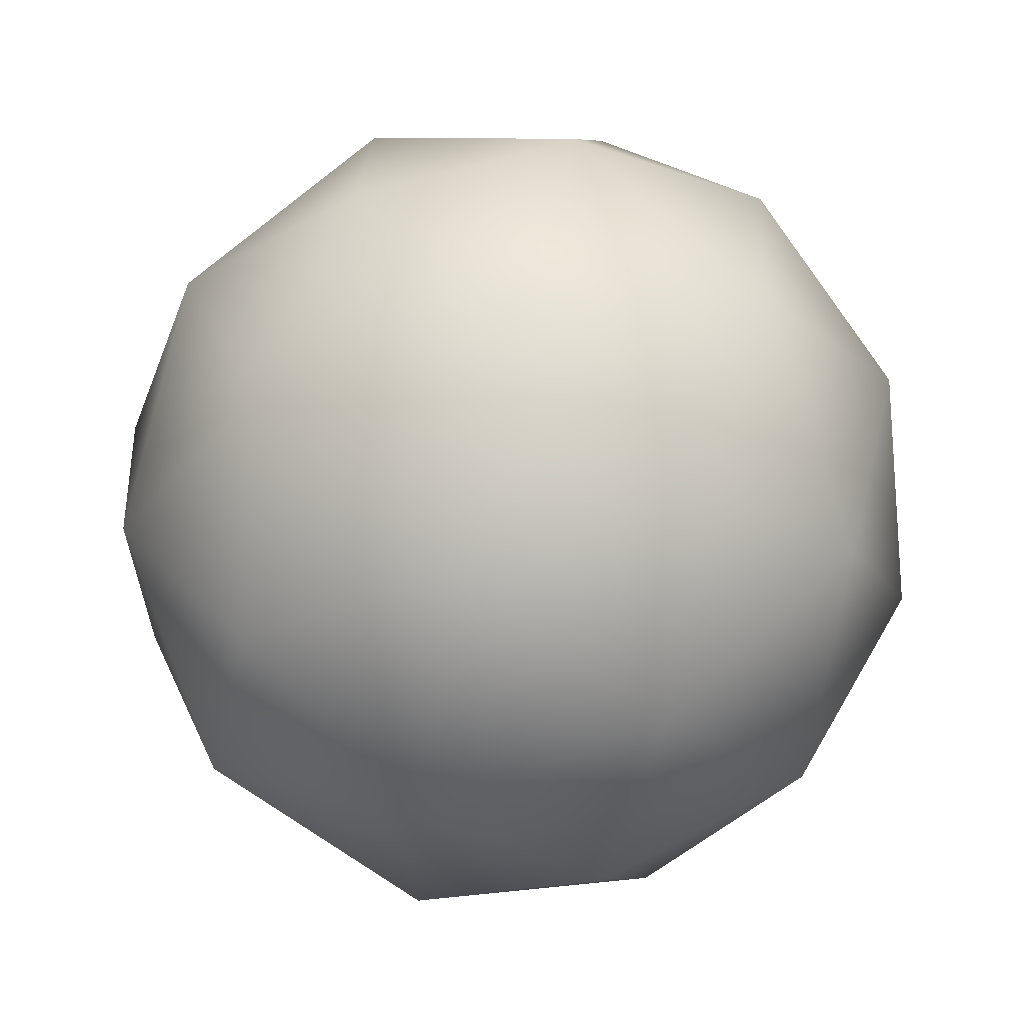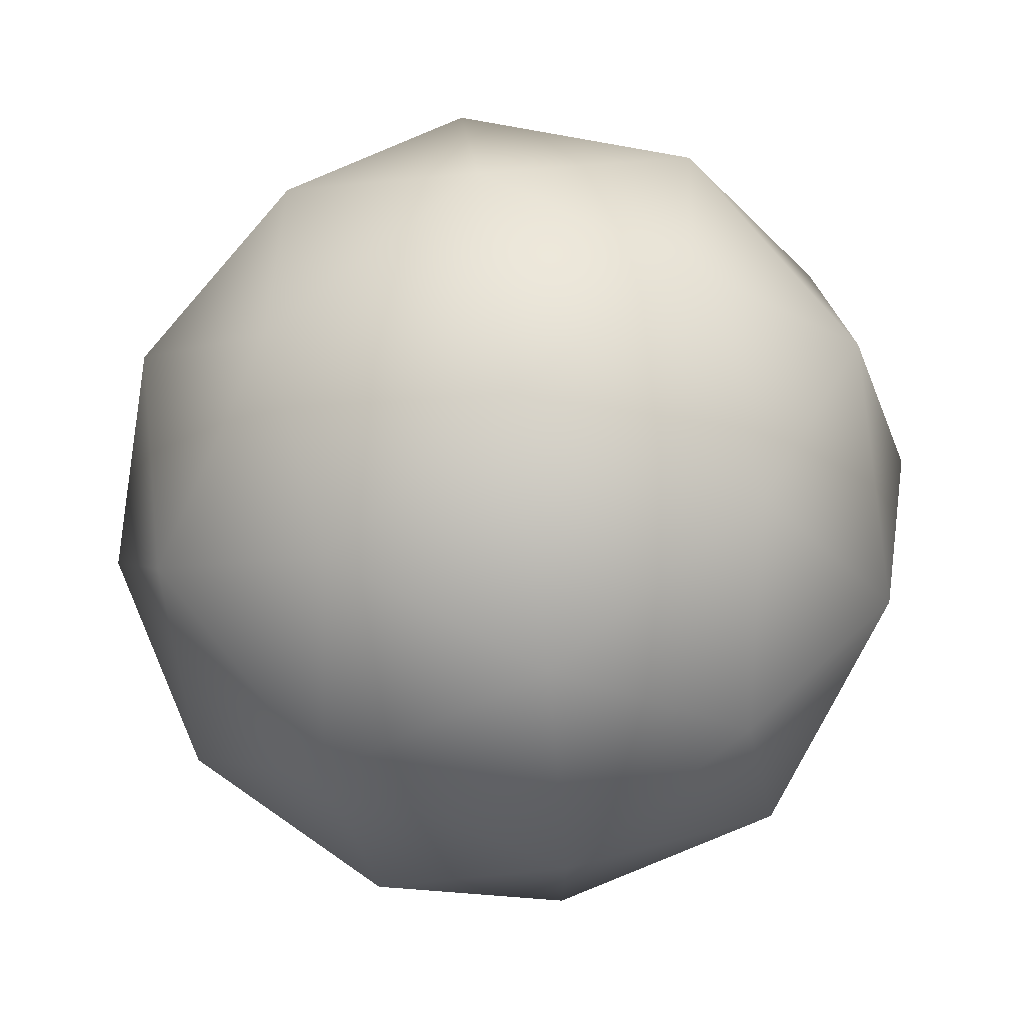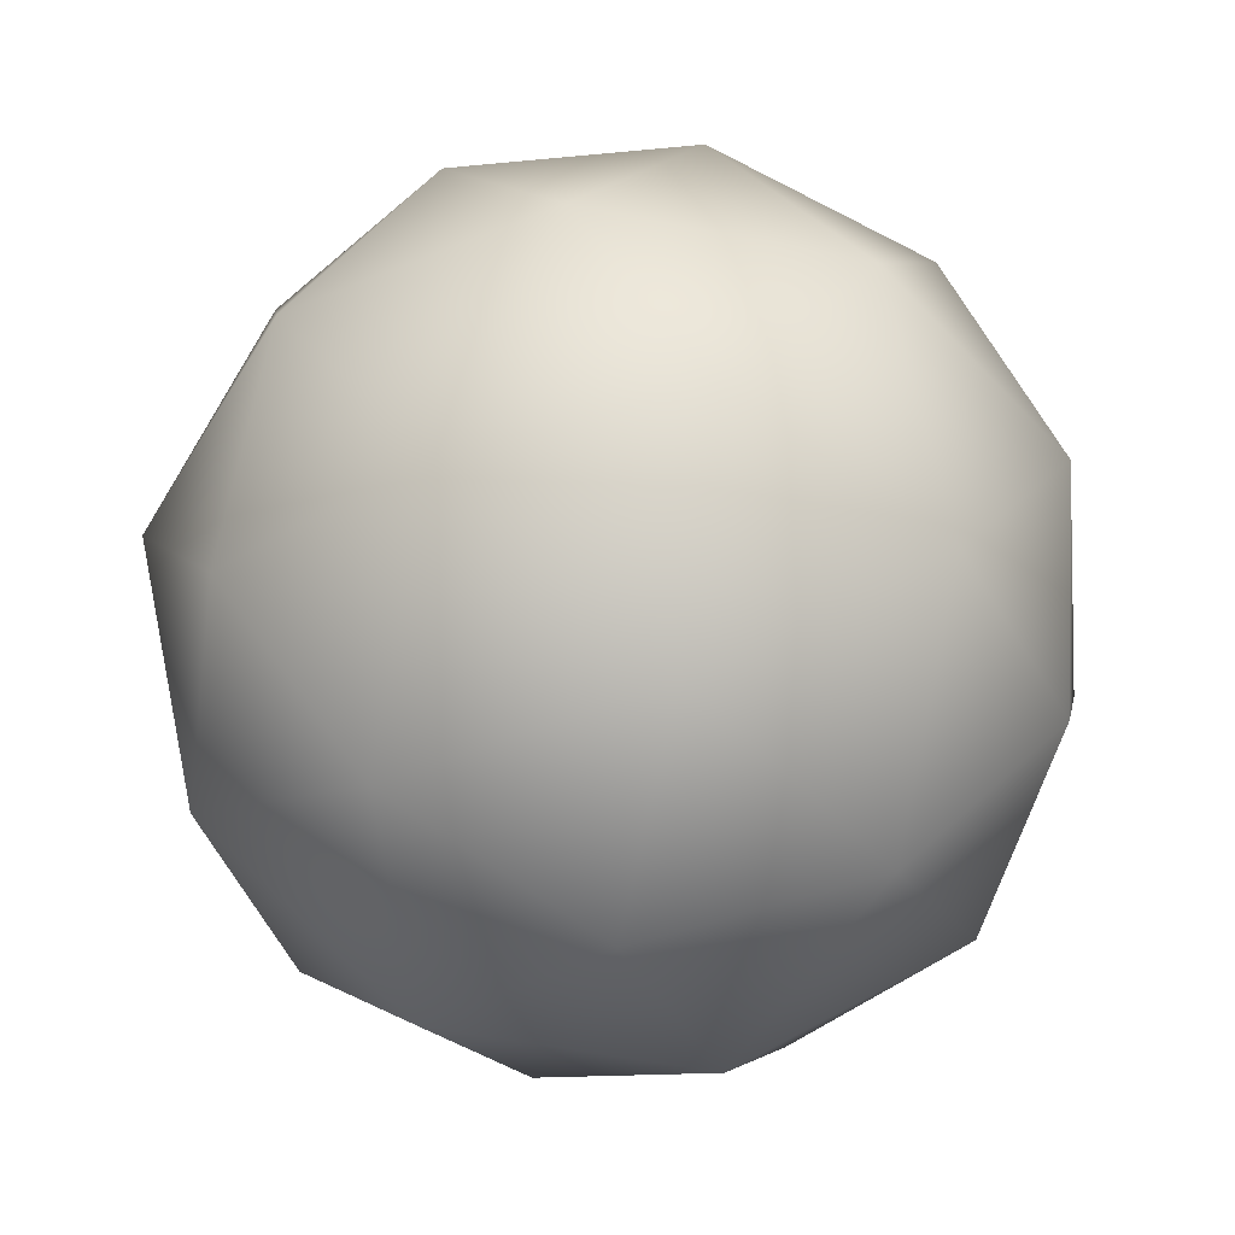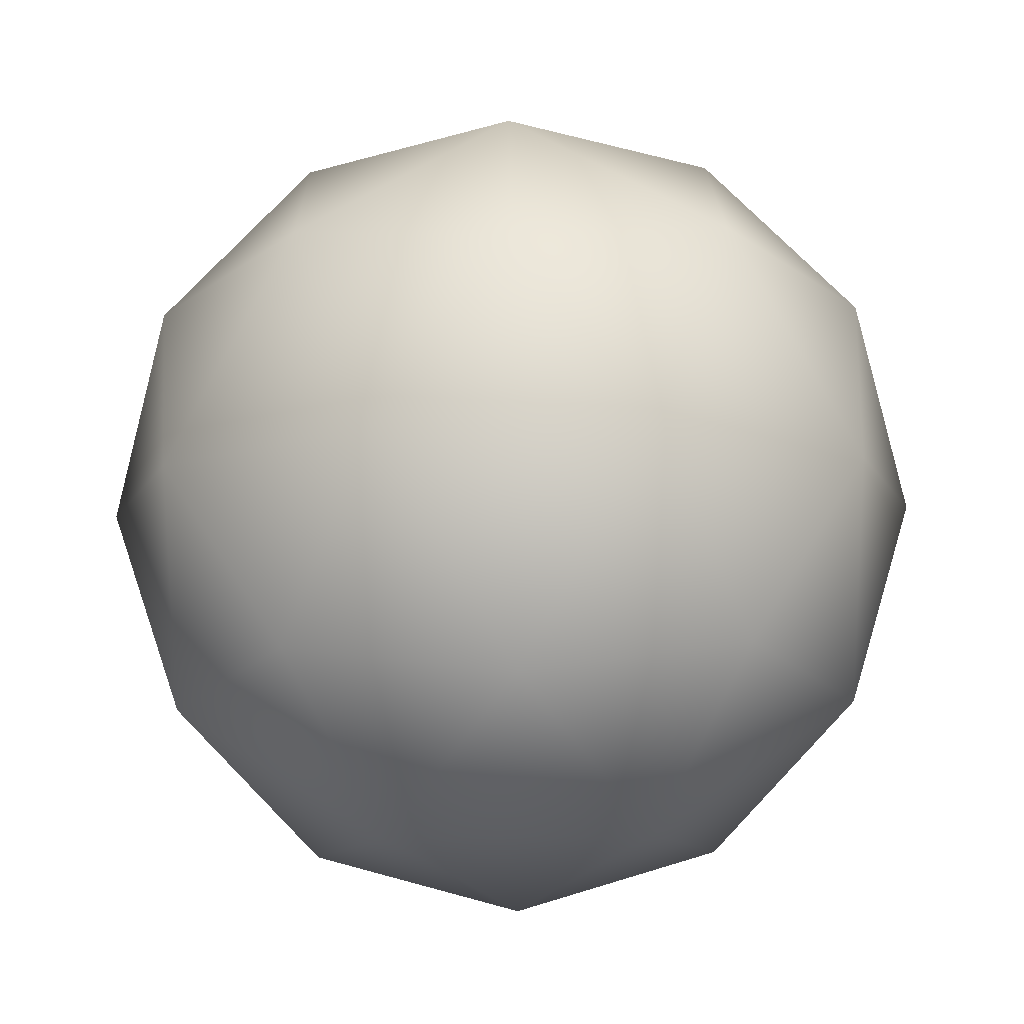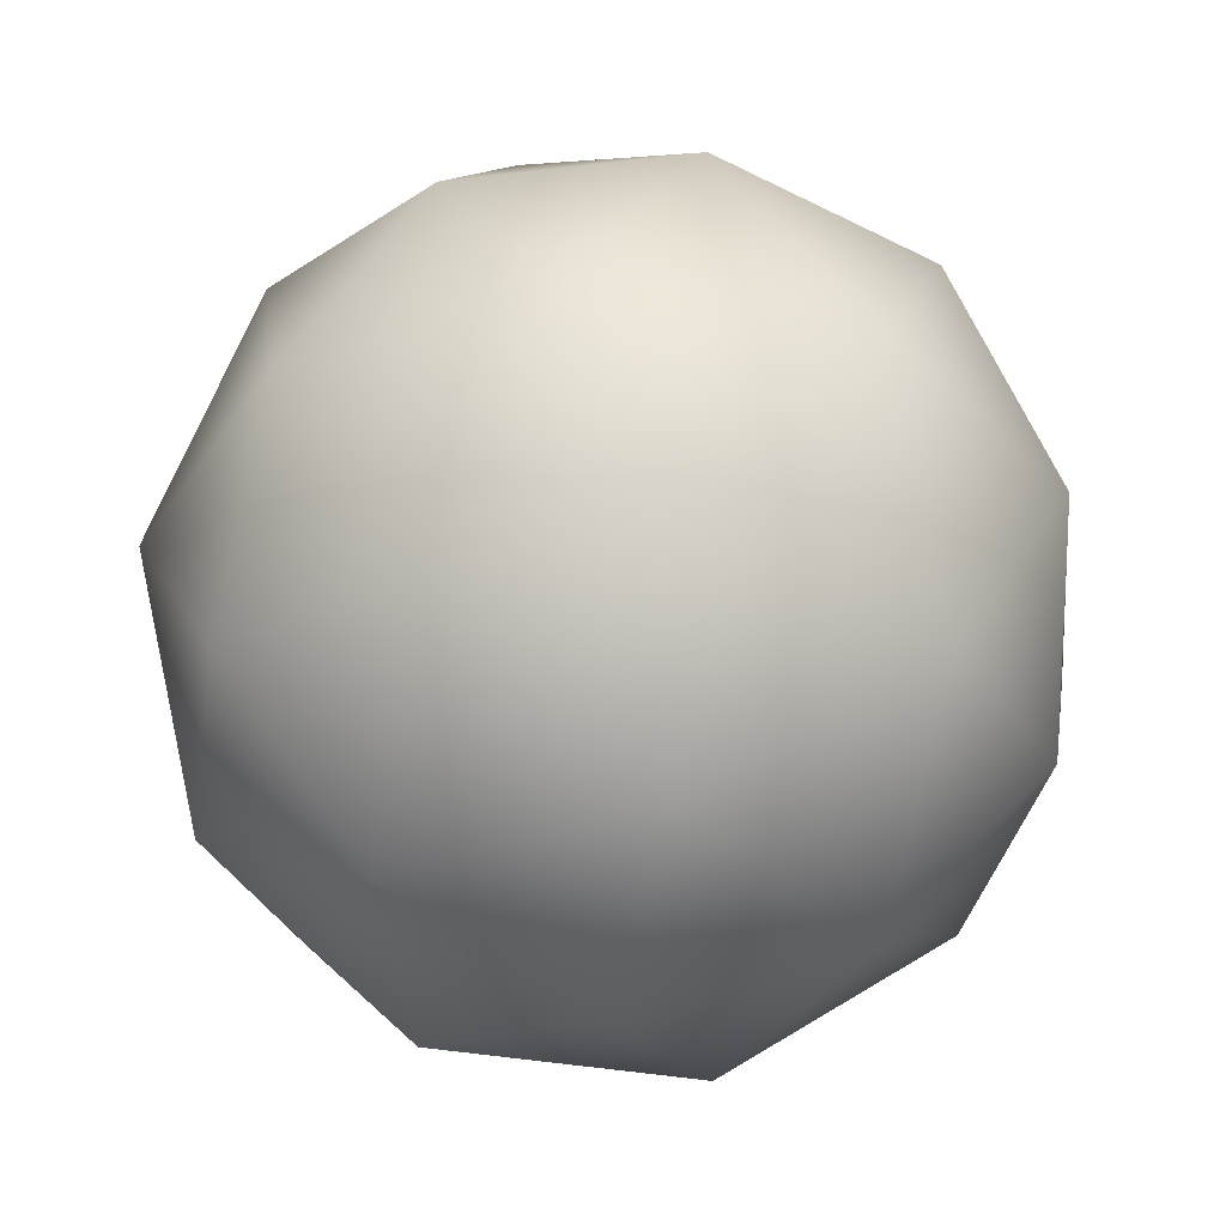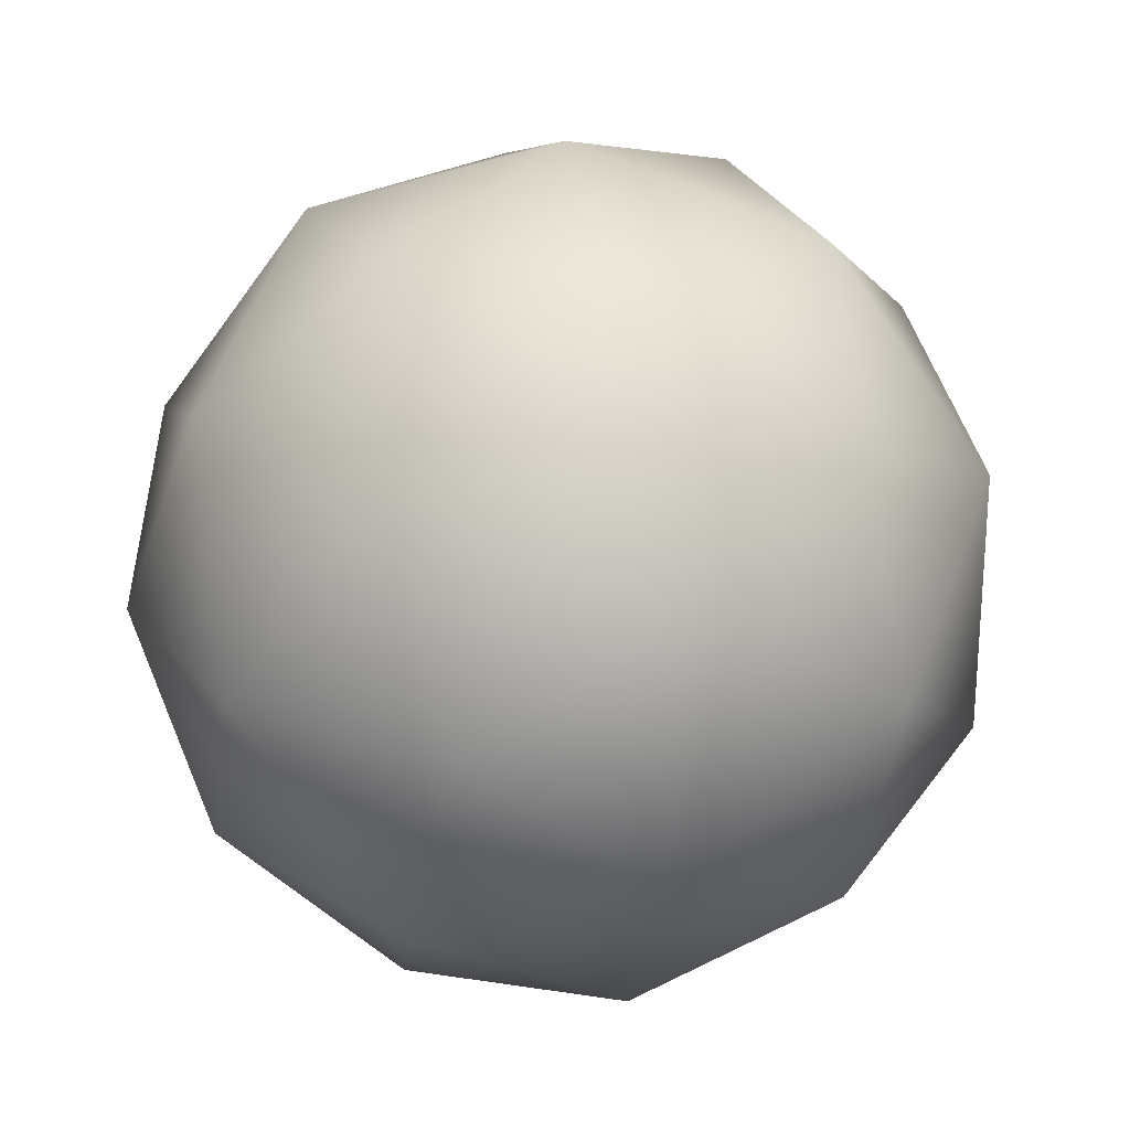
<metadata>
{"format":"obj","ext":"obj","renderer":"f3d","projection":"perspective","resolution":1024,"background":"white","views":[{"elev":62.5,"azim":104.1,"up":"+Y"},{"elev":74.6,"azim":-161.1,"up":"+Y"},{"elev":-52.4,"azim":5.7,"up":"+Z"},{"elev":52.0,"azim":89.1,"up":"+Z"},{"elev":-38.2,"azim":-138.9,"up":"+Z"},{"elev":24.2,"azim":-167.2,"up":"+Y"}]}
</metadata>
<code>
o Icosphere
v 0 0 -0.4
v -0.2894 0.2103 -0.1789
v 0.1106 0.3403 -0.1789
v 0.3578 0 -0.1789
v 0.1106 -0.3403 -0.1789
v -0.2894 -0.2103 -0.1789
v -0.1106 0.3403 0.1789
v 0.2894 0.2103 0.1789
v 0.2894 -0.2103 0.1789
v -0.1106 -0.3403 0.1789
v -0.3578 0 0.1789
v 0 0 0.4
v 0.06498 0.2 -0.3403
v -0.1701 0.1236 -0.3403
v -0.1051 0.3236 -0.2103
v -0.3403 0 -0.2103
v -0.1701 -0.1236 -0.3403
v 0.2103 0 -0.3403
v 0.2753 0.2 -0.2103
v 0.06498 -0.2 -0.3403
v 0.2753 -0.2 -0.2103
v -0.1051 -0.3236 -0.2103
v -0.3804 0.1236 0
v -0.3804 -0.1236 0
v 0 0.4 0
v -0.2351 0.3236 0
v 0.3804 0.1236 0
v 0.2351 0.3236 0
v 0.2351 -0.3236 0
v 0.3804 -0.1236 0
v -0.2351 -0.3236 0
v 0 -0.4 0
v -0.2753 0.2 0.2103
v 0.1051 0.3236 0.2103
v 0.3403 0 0.2103
v 0.1051 -0.3236 0.2103
v -0.2753 -0.2 0.2103
v -0.06498 0.2 0.3403
v -0.2103 0 0.3403
v 0.1701 0.1236 0.3403
v 0.1701 -0.1236 0.3403
v -0.06498 -0.2 0.3403
f 1 14 13
f 2 14 16
f 1 13 18
f 1 18 20
f 1 20 17
f 2 16 23
f 3 15 25
f 4 19 27
f 5 21 29
f 6 22 31
f 2 23 26
f 3 25 28
f 4 27 30
f 5 29 32
f 6 31 24
f 7 33 38
f 8 34 40
f 9 35 41
f 10 36 42
f 11 37 39
f 39 42 12
f 39 37 42
f 37 10 42
f 42 41 12
f 42 36 41
f 36 9 41
f 41 40 12
f 41 35 40
f 35 8 40
f 40 38 12
f 40 34 38
f 34 7 38
f 38 39 12
f 38 33 39
f 33 11 39
f 24 37 11
f 24 31 37
f 31 10 37
f 32 36 10
f 32 29 36
f 29 9 36
f 30 35 9
f 30 27 35
f 27 8 35
f 28 34 8
f 28 25 34
f 25 7 34
f 26 33 7
f 26 23 33
f 23 11 33
f 31 32 10
f 31 22 32
f 22 5 32
f 29 30 9
f 29 21 30
f 21 4 30
f 27 28 8
f 27 19 28
f 19 3 28
f 25 26 7
f 25 15 26
f 15 2 26
f 23 24 11
f 23 16 24
f 16 6 24
f 17 22 6
f 17 20 22
f 20 5 22
f 20 21 5
f 20 18 21
f 18 4 21
f 18 19 4
f 18 13 19
f 13 3 19
f 16 17 6
f 16 14 17
f 14 1 17
f 13 15 3
f 13 14 15
f 14 2 15

</code>
